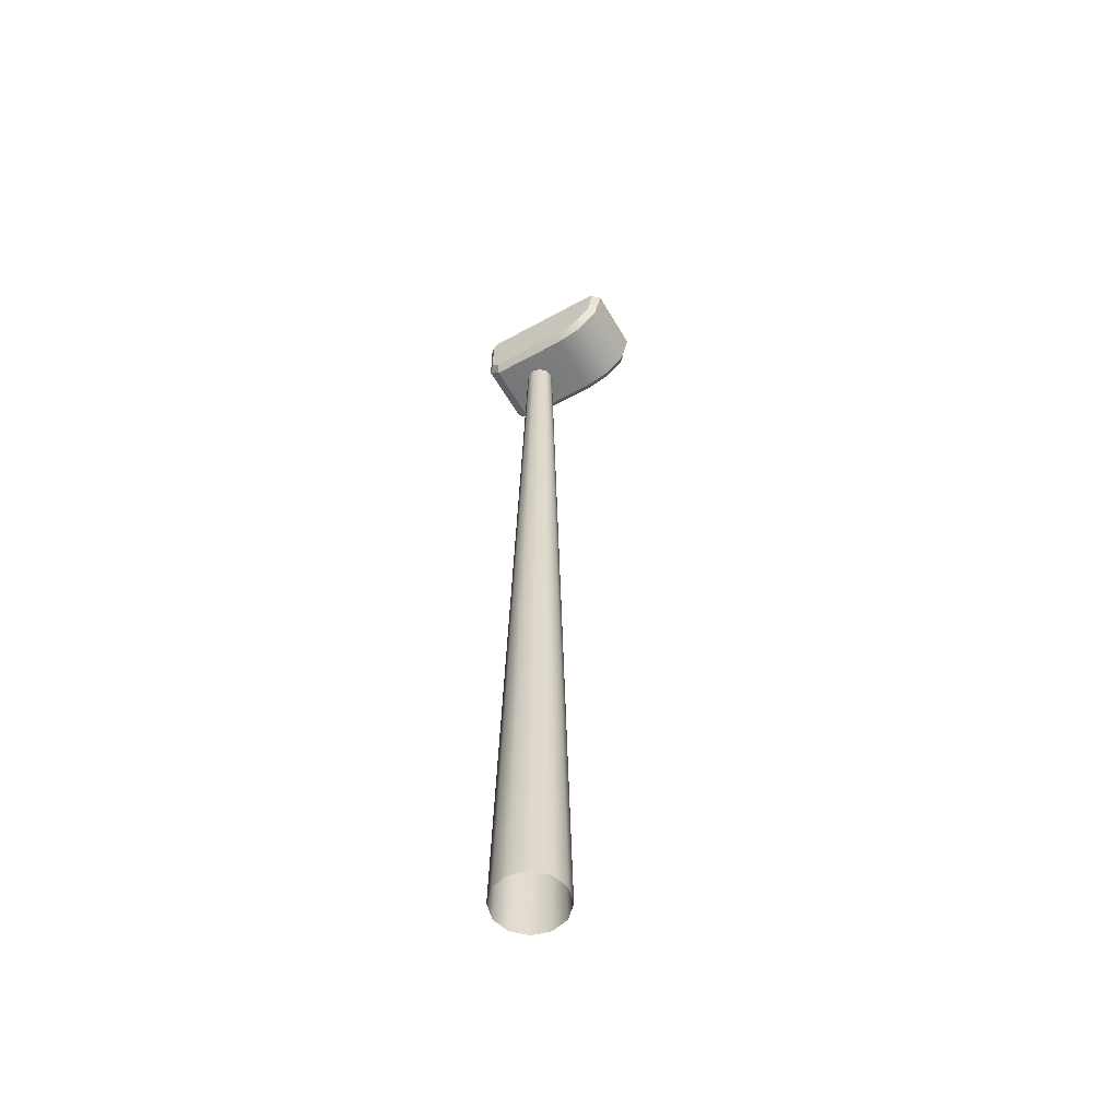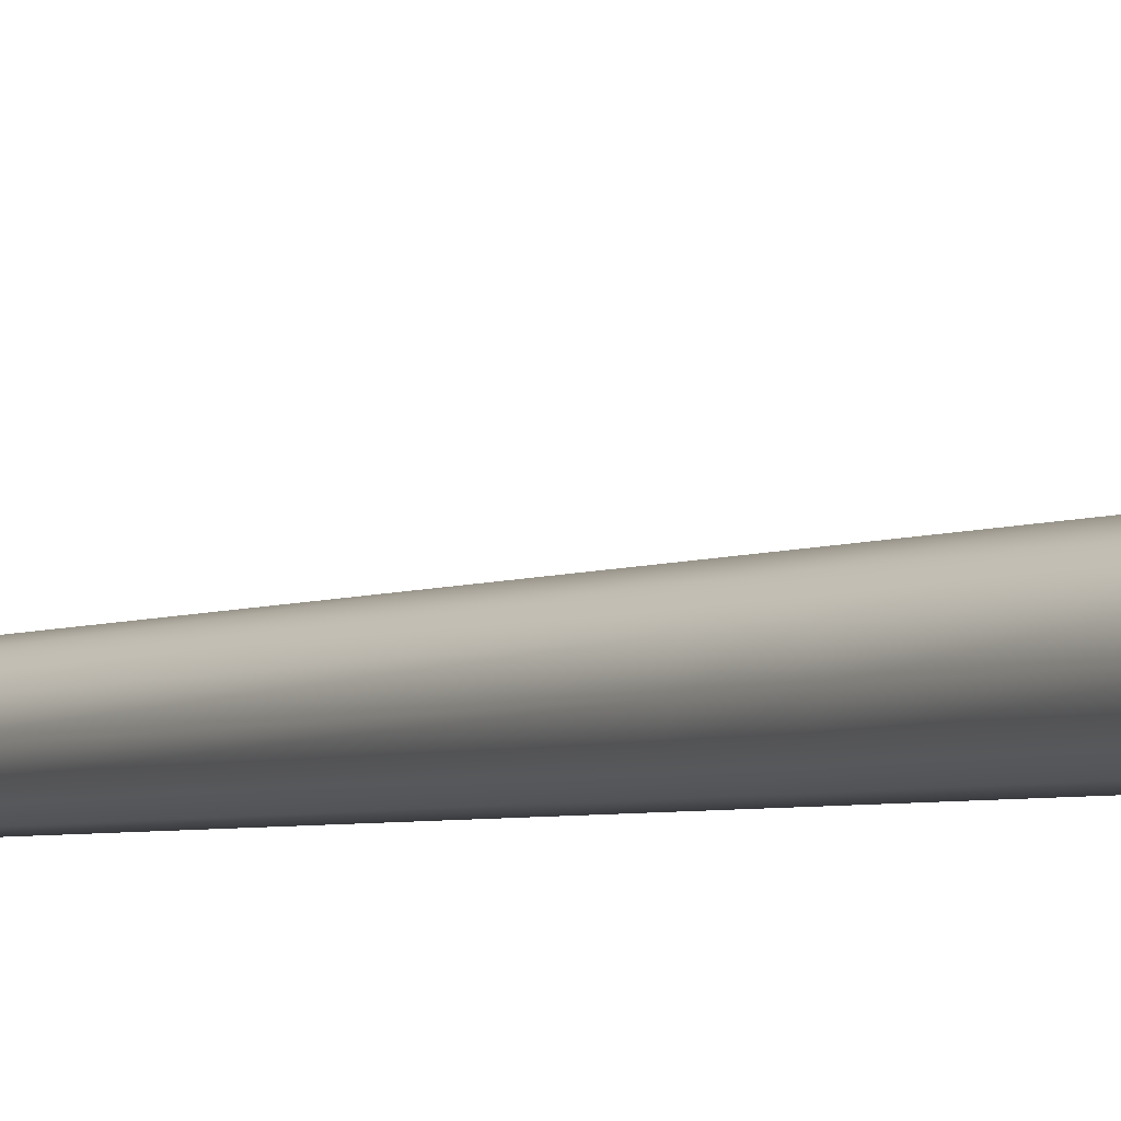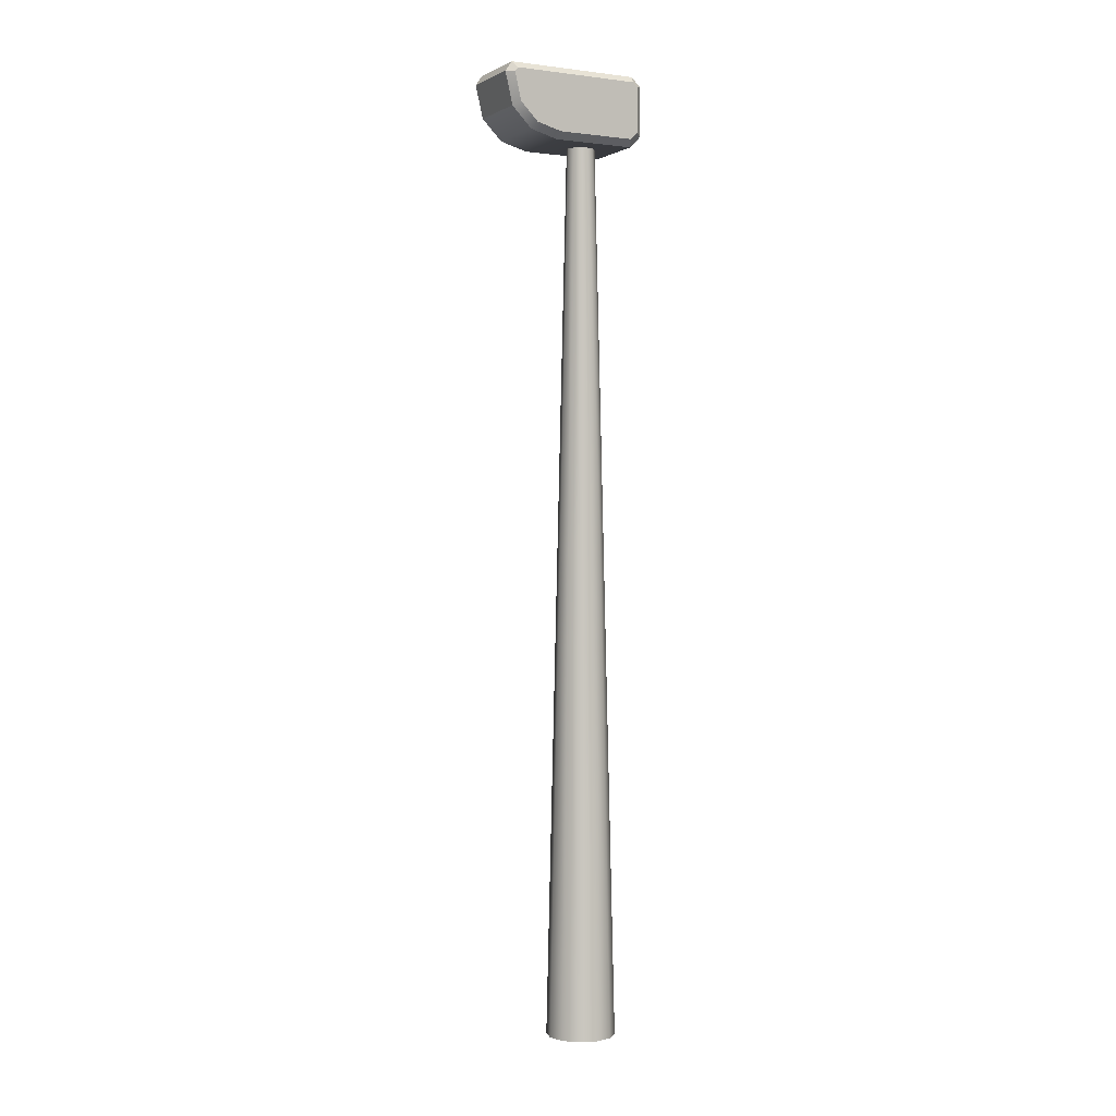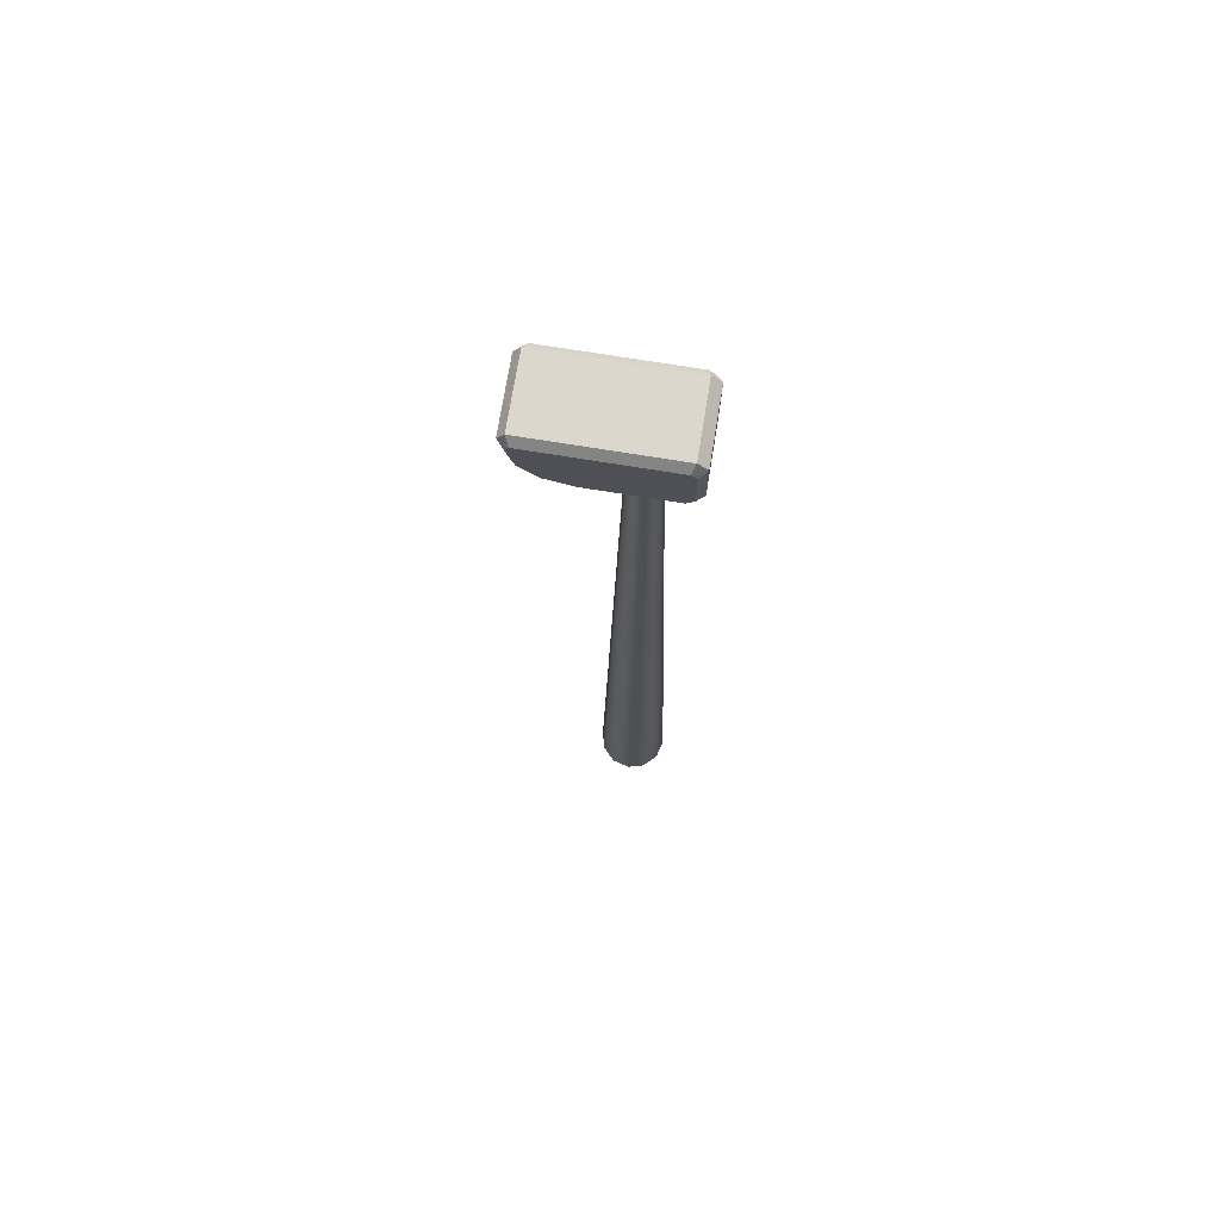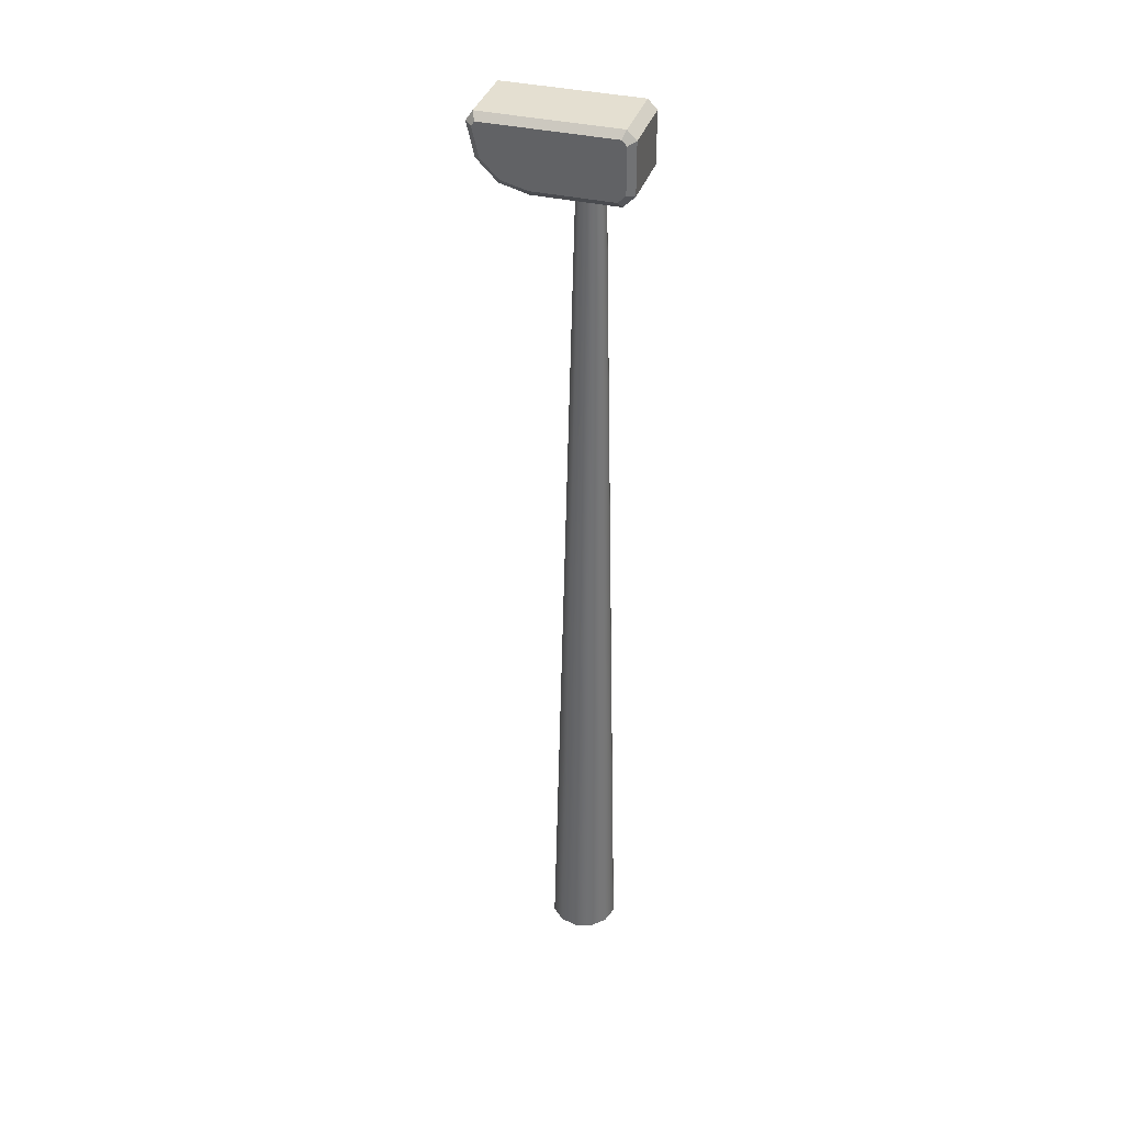
<metadata>
{"format":"obj","ext":"obj","renderer":"f3d","projection":"perspective","resolution":1024,"background":"white","views":[{"elev":-57.1,"azim":119.8,"up":"+Z"},{"elev":0.6,"azim":18.6,"up":"+Y"},{"elev":0.6,"azim":-117.8,"up":"+Z"},{"elev":72.8,"azim":-80.8,"up":"+Z"},{"elev":36.6,"azim":-73.1,"up":"+Z"}]}
</metadata>
<code>
v  -5.229 -0.827 50.8
v  -5.229 -7.709 50.79
v  -4.867 -7.859 51.16
v  -4.867 -0.6363 51.17
v  -4.867 -0.2757 50.64
v  -5.229 -0.6647 50.57
v  -4.867 -0.6814 48.89
v  -5.229 -1.011 49.07
v  -0.9144 -0.827 50.8
v  -1.277 -0.6363 51.17
v  -1.277 -7.859 51.16
v  -0.9144 -7.709 50.79
v  -0.9144 -0.6647 50.57
v  -1.277 -0.2757 50.64
v  -0.9144 -1.011 49.07
v  -1.277 -0.6814 48.89
v  -4.867 -3.304 47.37
v  -5.229 -3.351 47.74
v  -5.229 -1.977 48.1
v  -4.867 -1.79 47.78
v  -4.867 -7.738 47.37
v  -5.229 -7.588 47.74
v  -4.867 -8.344 47.98
v  -5.229 -7.981 48.13
v  -1.277 -3.304 47.37
v  -1.277 -1.79 47.78
v  -0.9144 -1.977 48.1
v  -0.9144 -3.351 47.74
v  -0.9144 -7.588 47.74
v  -1.277 -7.738 47.37
v  -0.9144 -7.981 48.13
v  -1.277 -8.344 47.98
v  -4.867 -8.344 50.67
v  -5.229 -7.981 50.52
v  -0.9144 -7.981 50.52
v  -1.277 -8.344 50.67
v  -2.337 -4.529 20.58
v  -2.392 -4.625 25.42
v  -1.931 -5.086 25.42
v  -1.834 -5.031 20.58
v  -3.023 -4.345 20.58
v  -3.023 -4.456 25.42
v  -3.709 -4.529 20.58
v  -3.653 -4.625 25.42
v  -4.211 -5.031 20.58
v  -4.115 -5.086 25.42
v  -4.395 -5.717 20.58
v  -4.284 -5.717 25.42
v  -4.211 -6.403 20.58
v  -4.115 -6.348 25.42
v  -3.709 -6.905 20.58
v  -3.653 -6.809 25.42
v  -3.023 -7.089 20.58
v  -3.023 -6.978 25.42
v  -2.337 -6.905 20.58
v  -2.392 -6.809 25.42
v  -1.834 -6.403 20.58
v  -1.931 -6.348 25.42
v  -1.651 -5.717 20.58
v  -1.762 -5.717 25.42
v  -3.023 -3.859 -0.5857
v  -3.023 -3.935 2.721
v  -2.132 -4.174 2.721
v  -2.094 -4.108 -0.5857
v  -3.952 -4.108 -0.5857
v  -3.914 -4.174 2.721
v  -4.632 -4.788 -0.5857
v  -4.566 -4.826 2.721
v  -4.881 -5.717 -0.5857
v  -4.805 -5.717 2.721
v  -4.632 -6.646 -0.5857
v  -4.566 -6.608 2.721
v  -3.952 -7.326 -0.5857
v  -3.914 -7.26 2.721
v  -3.023 -7.575 -0.5857
v  -3.023 -7.499 2.721
v  -2.094 -7.326 -0.5857
v  -2.132 -7.26 2.721
v  -1.414 -6.646 -0.5857
v  -1.48 -6.608 2.721
v  -1.165 -5.717 -0.5857
v  -1.241 -5.717 2.721
v  -1.414 -4.788 -0.5857
v  -1.48 -4.826 2.721
v  -2.368 -5.339 47.41
v  -2.266 -5.717 47.41
v  -2.368 -6.095 47.41
v  -2.644 -6.372 47.41
v  -3.023 -6.473 47.41
v  -3.401 -6.372 47.41
v  -3.678 -6.095 47.41
v  -3.779 -5.717 47.41
v  -3.678 -5.339 47.41
v  -3.401 -5.062 47.41
v  -3.023 -4.96 47.41
v  -2.644 -5.062 47.41
g SM_WindTurbine_SM_WindTurbine1
f 1 2 3 4
f 1 4 5 6
f 6 5 7 8
f 9 10 11 12
f 9 13 14 10
f 13 15 16 14
f 17 18 19 20
f 17 21 22 18
f 21 23 24 22
f 25 26 27 28
f 25 28 29 30
f 29 31 32 30
f 19 8 7 20
f 26 16 15 27
f 23 33 34 24
f 33 3 2 34
f 31 35 36 32
f 35 12 11 36
f 32 36 33 23
f 11 10 4 3
f 10 14 5 4
f 25 30 21 17
f 20 26 25 17
f 7 16 26 20
f 5 14 16 7
f 6 34 2 1
f 31 29 28 27
f 21 30 32 23
f 33 36 11 3
f 8 34 6
f 18 22 24 19
f 19 24 34 8
f 12 35 13 9
f 35 31 27 15
f 13 35 15
f 37 38 39 40
f 41 42 38 37
f 43 44 42 41
f 45 46 44 43
f 47 48 46 45
f 49 50 48 47
f 51 52 50 49
f 53 54 52 51
f 55 56 54 53
f 57 58 56 55
f 59 60 58 57
f 40 39 60 59
f 61 62 63 64
f 65 66 62 61
f 67 68 66 65
f 69 70 68 67
f 71 72 70 69
f 73 74 72 71
f 75 76 74 73
f 77 78 76 75
f 79 80 78 77
f 81 82 80 79
f 83 84 82 81
f 64 63 84 83
f 39 85 86 60
f 60 86 87 58
f 58 87 88 56
f 56 88 89 54
f 54 89 90 52
f 52 90 91 50
f 50 91 92 48
f 48 92 93 46
f 46 93 94 44
f 44 94 95 42
f 42 95 96 38
f 38 96 85 39
f 62 41 37 63
f 66 43 41 62
f 68 45 43 66
f 70 47 45 68
f 72 49 47 70
f 74 51 49 72
f 76 53 51 74
f 78 55 53 76
f 80 57 55 78
f 82 59 57 80
f 84 40 59 82
f 63 37 40 84

</code>
